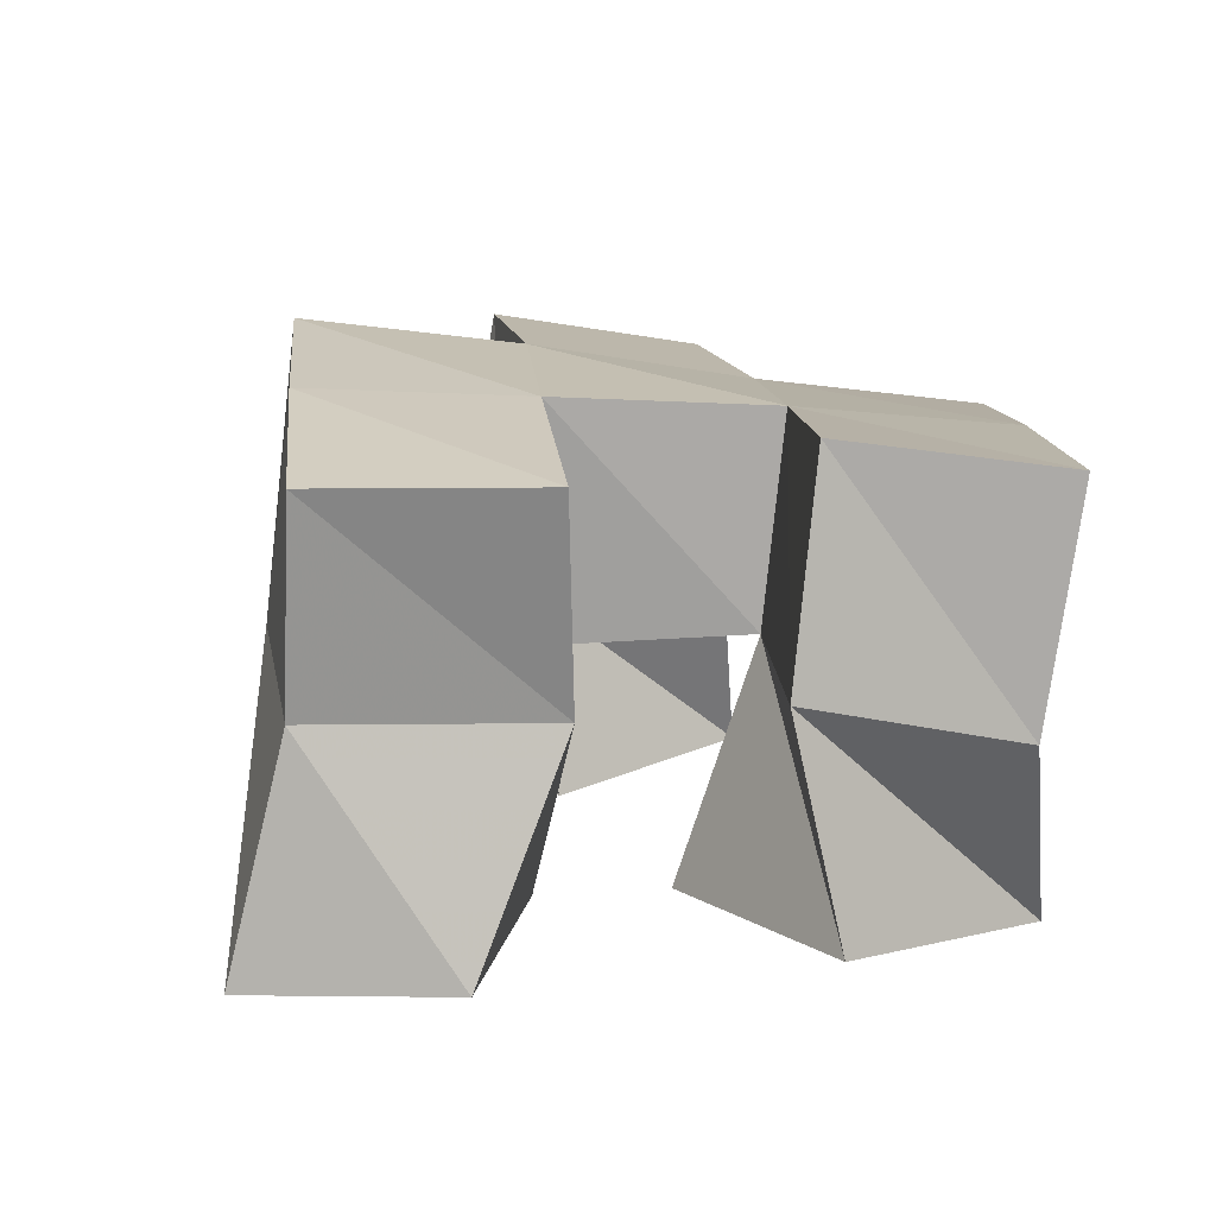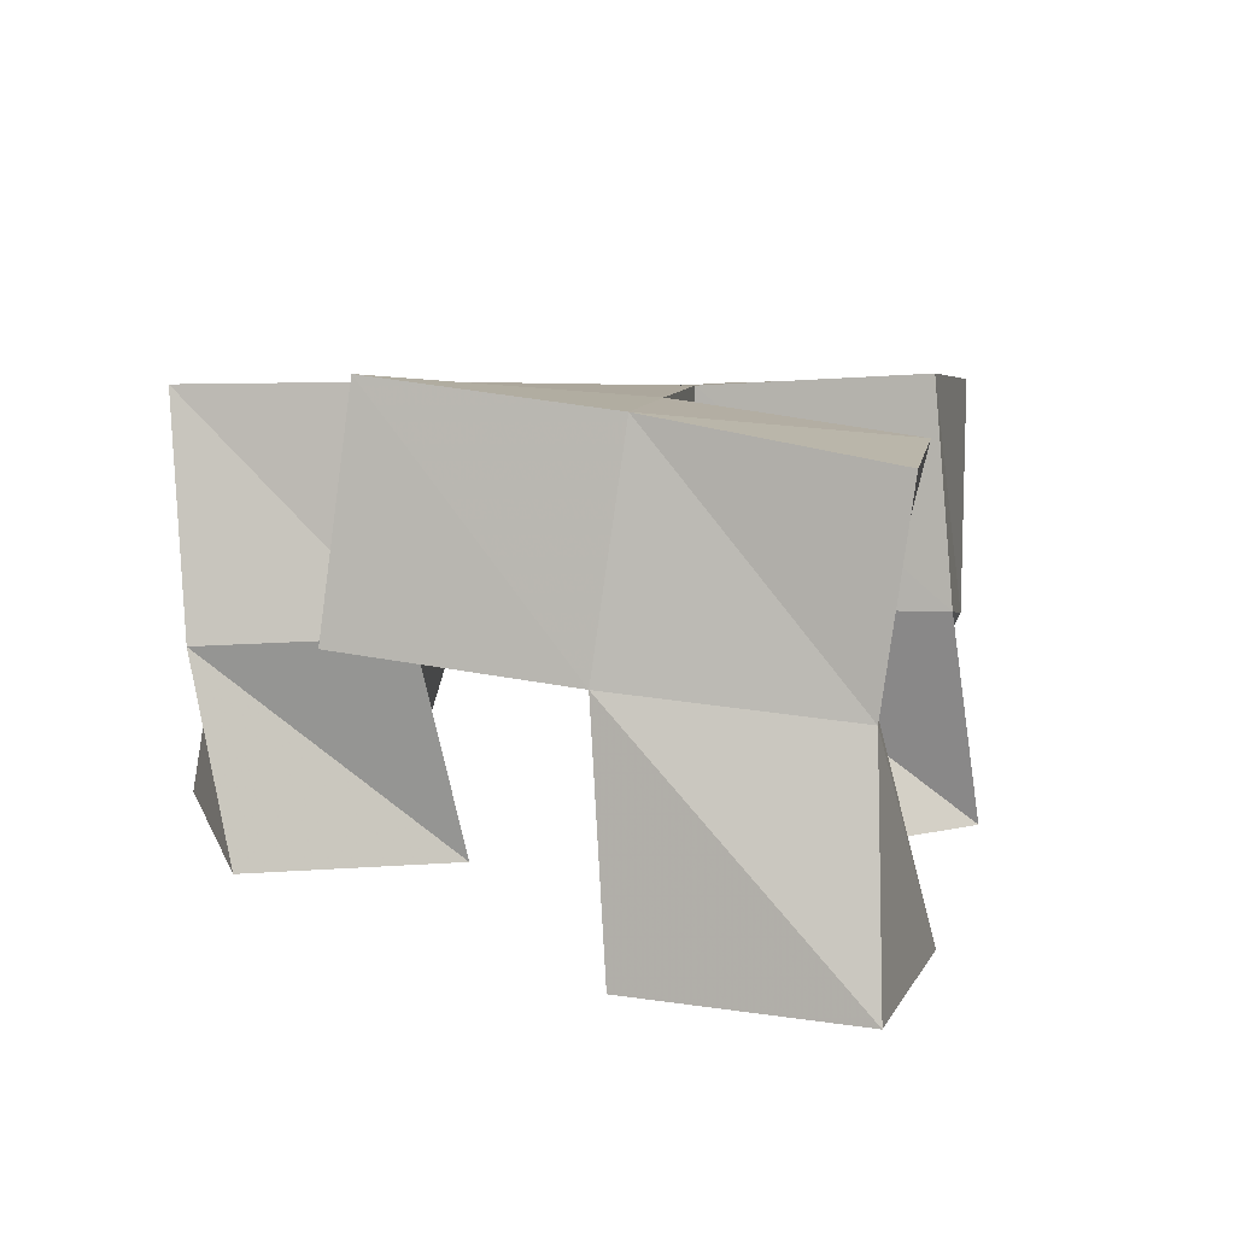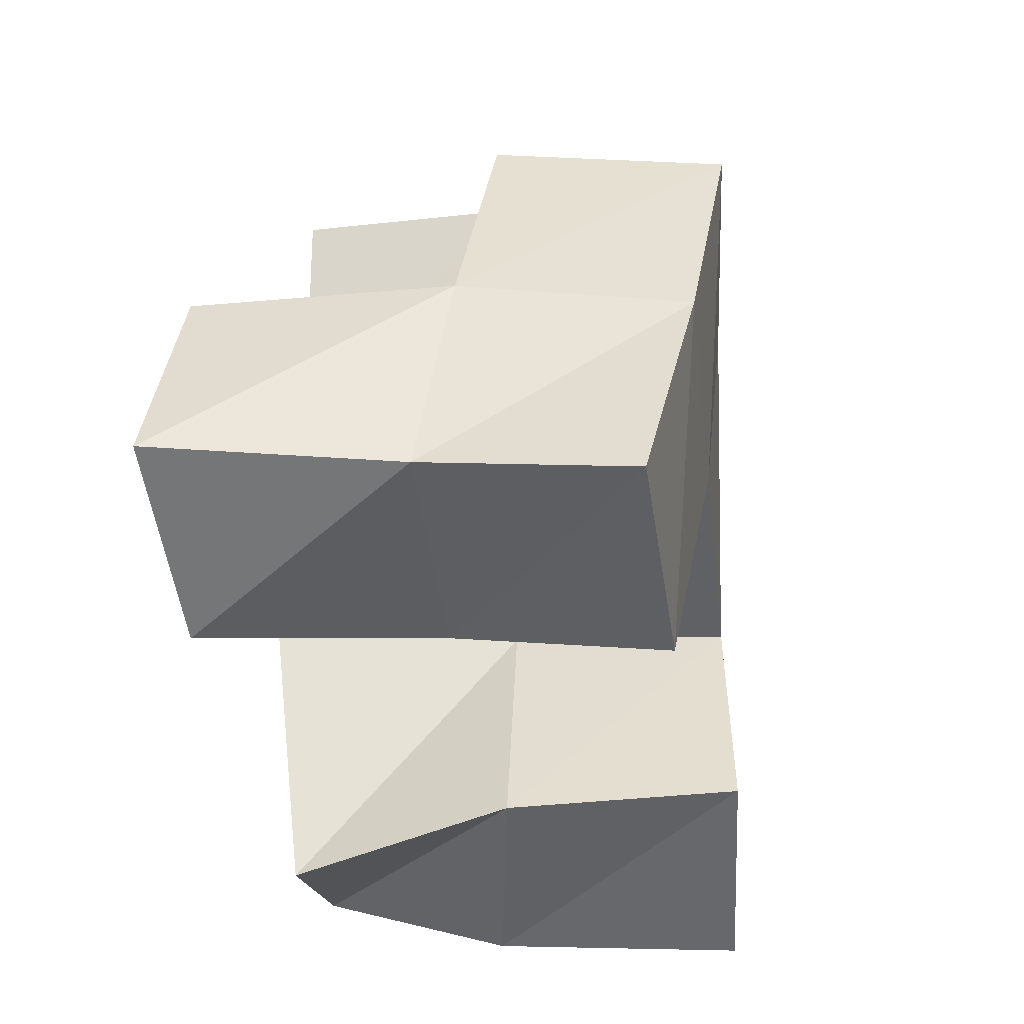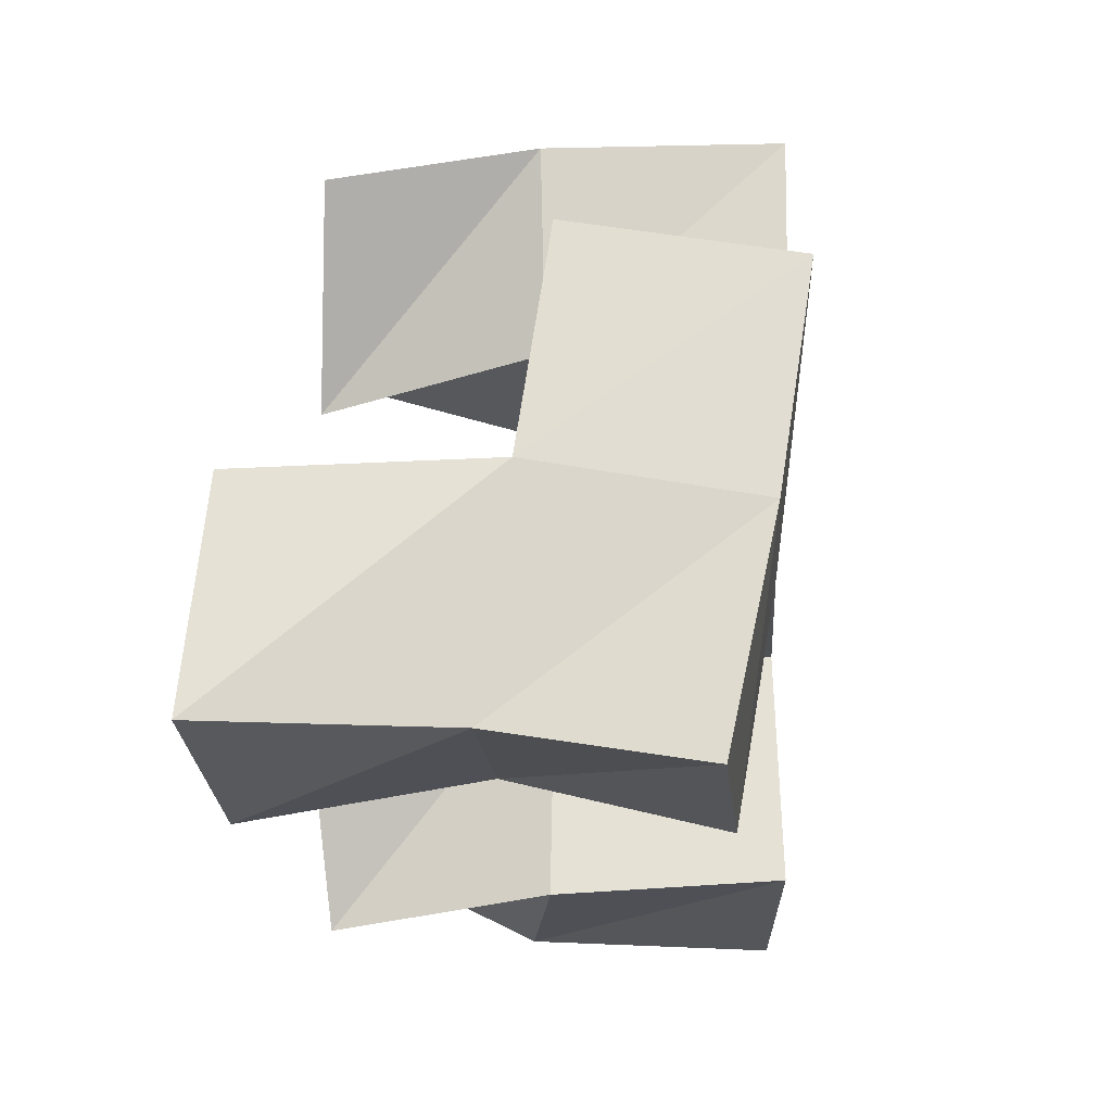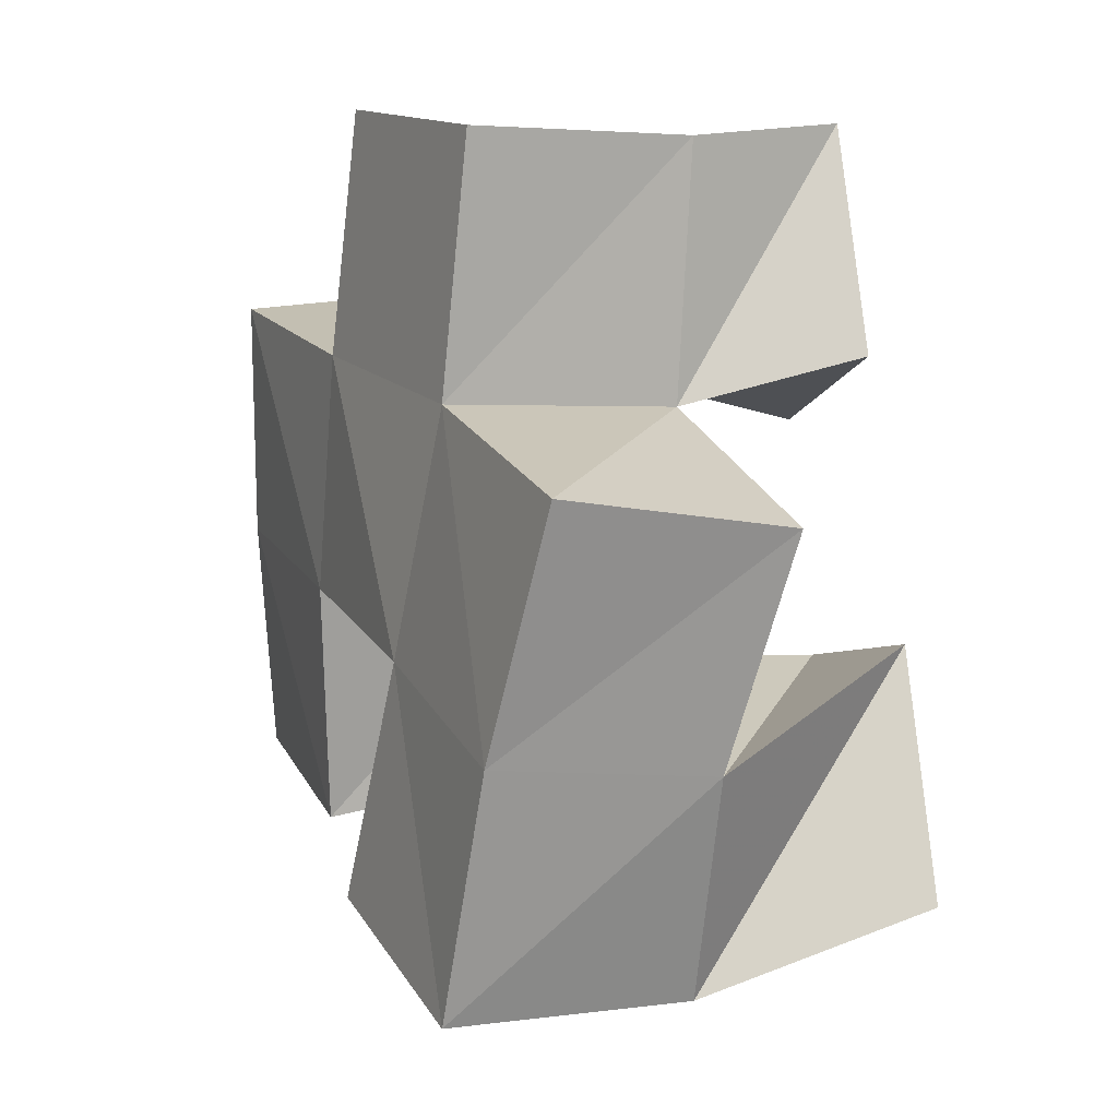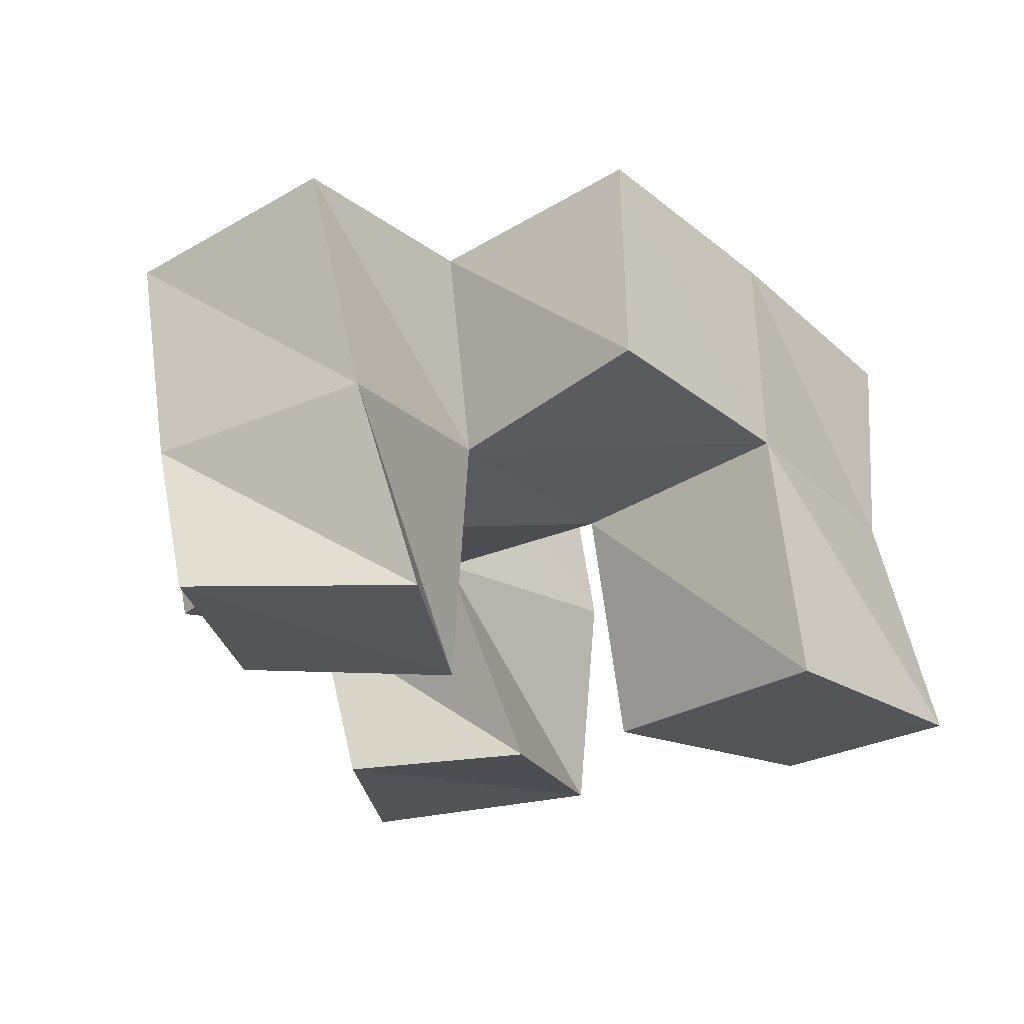
<metadata>
{"format":"obj","ext":"obj","renderer":"f3d","projection":"perspective","resolution":1024,"background":"white","views":[{"elev":15.3,"azim":153.7,"up":"+Y"},{"elev":11.4,"azim":80.7,"up":"+Y"},{"elev":-28.8,"azim":100.8,"up":"+Z"},{"elev":-1.6,"azim":97.6,"up":"+Z"},{"elev":-2.2,"azim":-108.8,"up":"+Z"},{"elev":-22.4,"azim":20.2,"up":"+Y"}]}
</metadata>
<code>
v -0.1486 0.1 0.1085
v -0.1334 0.1442 0.09069
v -0.09606 0.1055 0.09676
v -0.08855 0.1538 0.1059
v -0.1351 0.1 0.1588
v -0.1562 0.1473 0.1344
v -0.09116 0.1 0.1569
v -0.1109 0.1519 0.1564
v -0.03226 0.1 0.1243
v -0.05723 0.1476 0.1319
v 0.008506 0.1 0.1455
v -0.004555 0.1512 0.1439
v -0.06284 0.1007 0.164
v -0.06646 0.1501 0.1751
v -0.01235 0.1018 0.1908
v -0.0183 0.1564 0.193
v -0.1374 0.1087 0.2151
v -0.1293 0.1458 0.2048
v -0.08944 0.1045 0.2071
v -0.08138 0.1538 0.2185
v -0.129 0.1113 0.2625
v -0.1392 0.1462 0.256
v -0.07798 0.1077 0.2553
v -0.08926 0.1517 0.263
v -0.1404 0.1962 0.08864
v -0.09553 0.2027 0.1089
v -0.1599 0.1943 0.1363
v -0.1156 0.1987 0.1554
v -0.05148 0.1953 0.122
v -0.004101 0.1966 0.1378
v -0.06874 0.202 0.1706
v -0.02194 0.2051 0.1853
v -0.1349 0.1949 0.2032
v -0.08696 0.2039 0.2173
v -0.1476 0.1939 0.2532
v -0.1004 0.2027 0.2648
v -0.1735 0.1389 0.1792
v -0.1812 0.1888 0.1831
v -0.03671 0.1614 0.2395
v -0.04008 0.2107 0.2324
f 1 2 4
f 3 1 4
f 2 6 8
f 4 2 8
f 6 5 7
f 8 6 7
f 5 1 3
f 7 5 3
f 8 7 3
f 4 8 3
f 2 1 5
f 6 2 5
f 9 10 12
f 11 9 12
f 10 14 16
f 12 10 16
f 14 13 15
f 16 14 15
f 13 9 11
f 15 13 11
f 16 15 11
f 12 16 11
f 10 9 13
f 14 10 13
f 17 18 20
f 19 17 20
f 18 22 24
f 20 18 24
f 22 21 23
f 24 22 23
f 21 17 19
f 23 21 19
f 24 23 19
f 20 24 19
f 18 17 21
f 22 18 21
f 2 25 26
f 4 2 26
f 25 27 28
f 26 25 28
f 27 6 8
f 28 27 8
f 6 2 4
f 8 6 4
f 28 8 4
f 26 28 4
f 25 2 6
f 27 25 6
f 10 29 30
f 12 10 30
f 29 31 32
f 30 29 32
f 31 14 16
f 32 31 16
f 14 10 12
f 16 14 12
f 32 16 12
f 30 32 12
f 29 10 14
f 31 29 14
f 18 33 34
f 20 18 34
f 33 35 36
f 34 33 36
f 35 22 24
f 36 35 24
f 22 18 20
f 24 22 20
f 36 24 20
f 34 36 20
f 33 18 22
f 35 33 22
f 6 27 28
f 8 6 28
f 27 38 33
f 28 27 33
f 38 37 18
f 33 38 18
f 37 6 8
f 18 37 8
f 33 18 8
f 28 33 8
f 27 6 37
f 38 27 37
f 8 28 31
f 14 8 31
f 28 33 34
f 31 28 34
f 33 18 20
f 34 33 20
f 18 8 14
f 20 18 14
f 34 20 14
f 31 34 14
f 28 8 18
f 33 28 18
f 14 31 32
f 16 14 32
f 31 34 40
f 32 31 40
f 34 20 39
f 40 34 39
f 20 14 16
f 39 20 16
f 40 39 16
f 32 40 16
f 31 14 20
f 34 31 20

</code>
